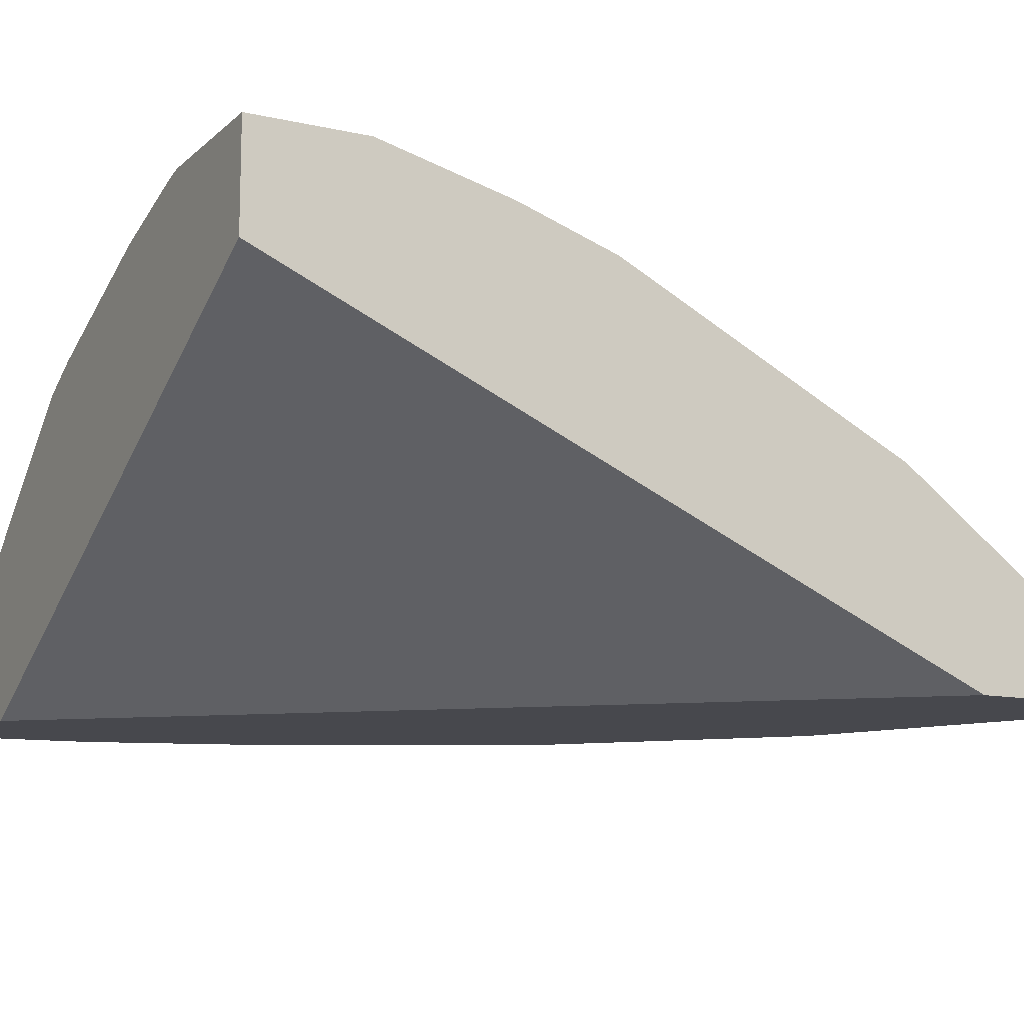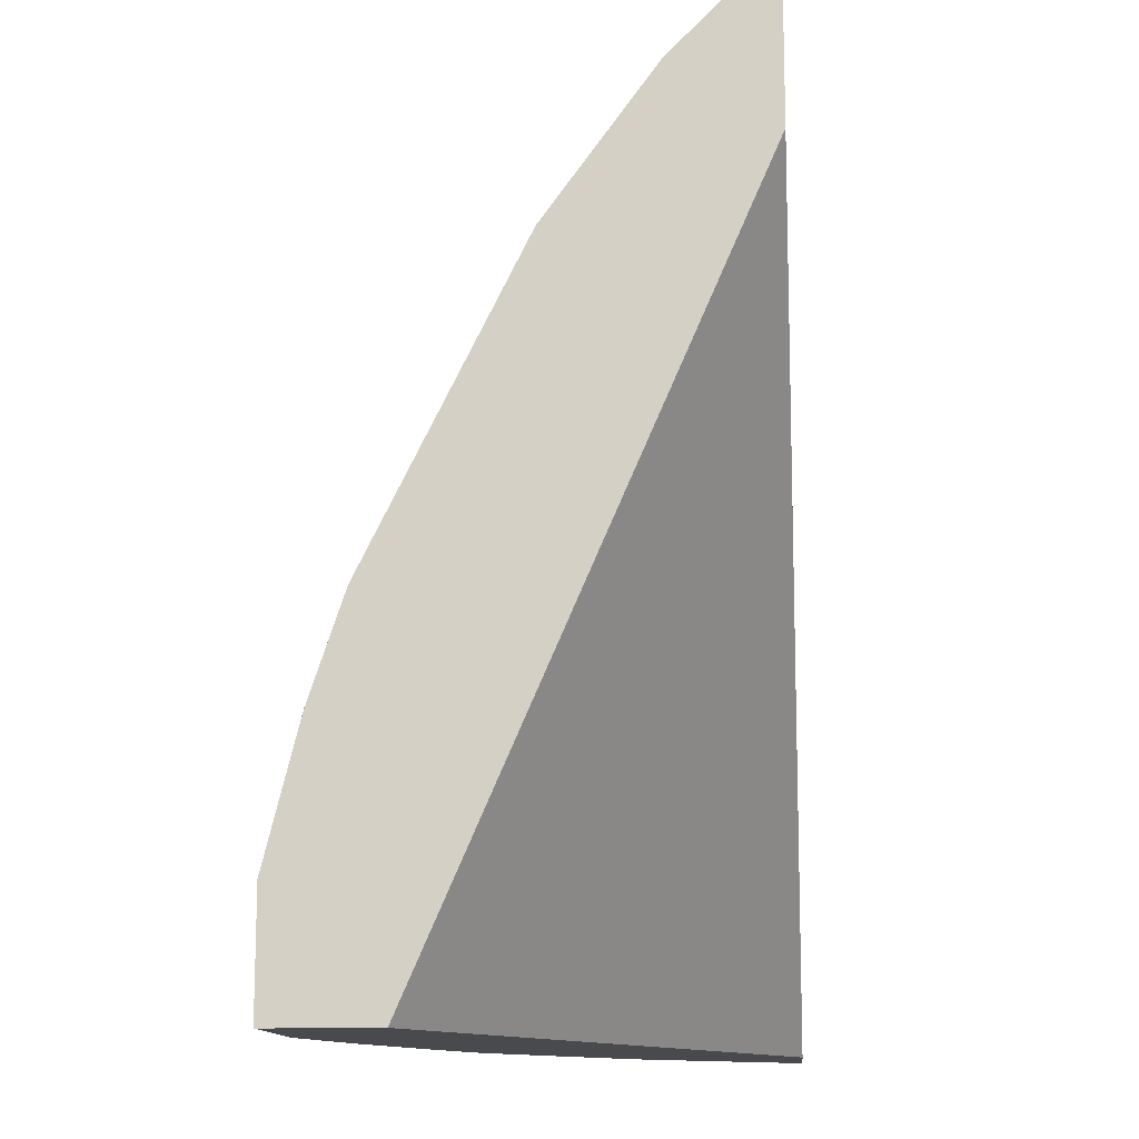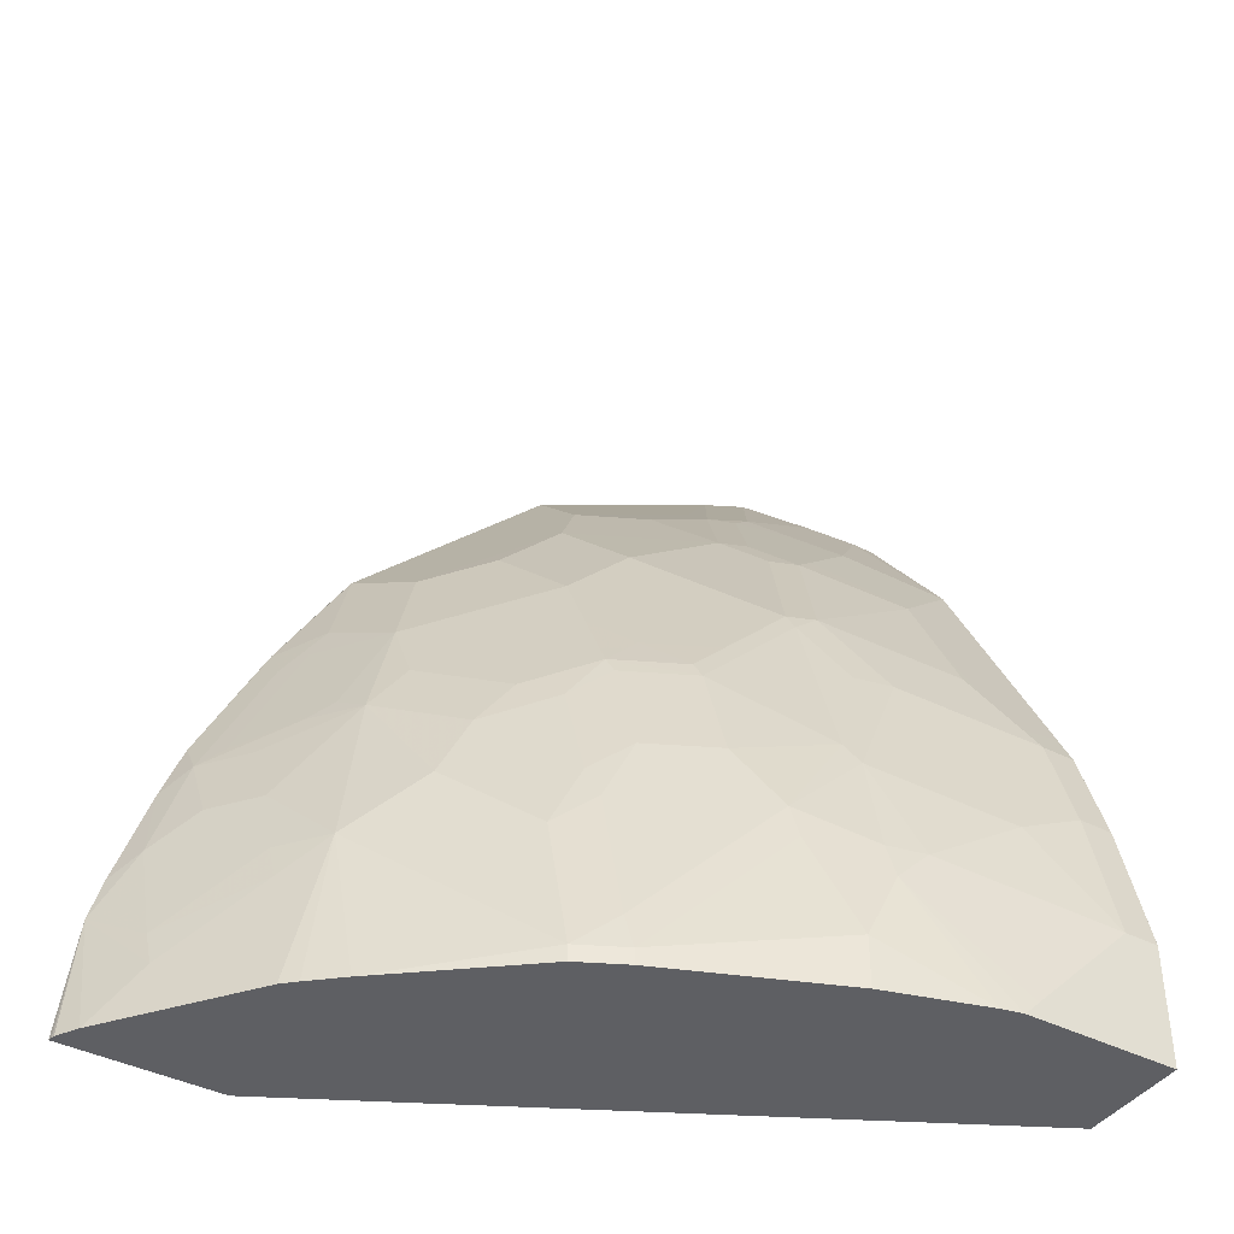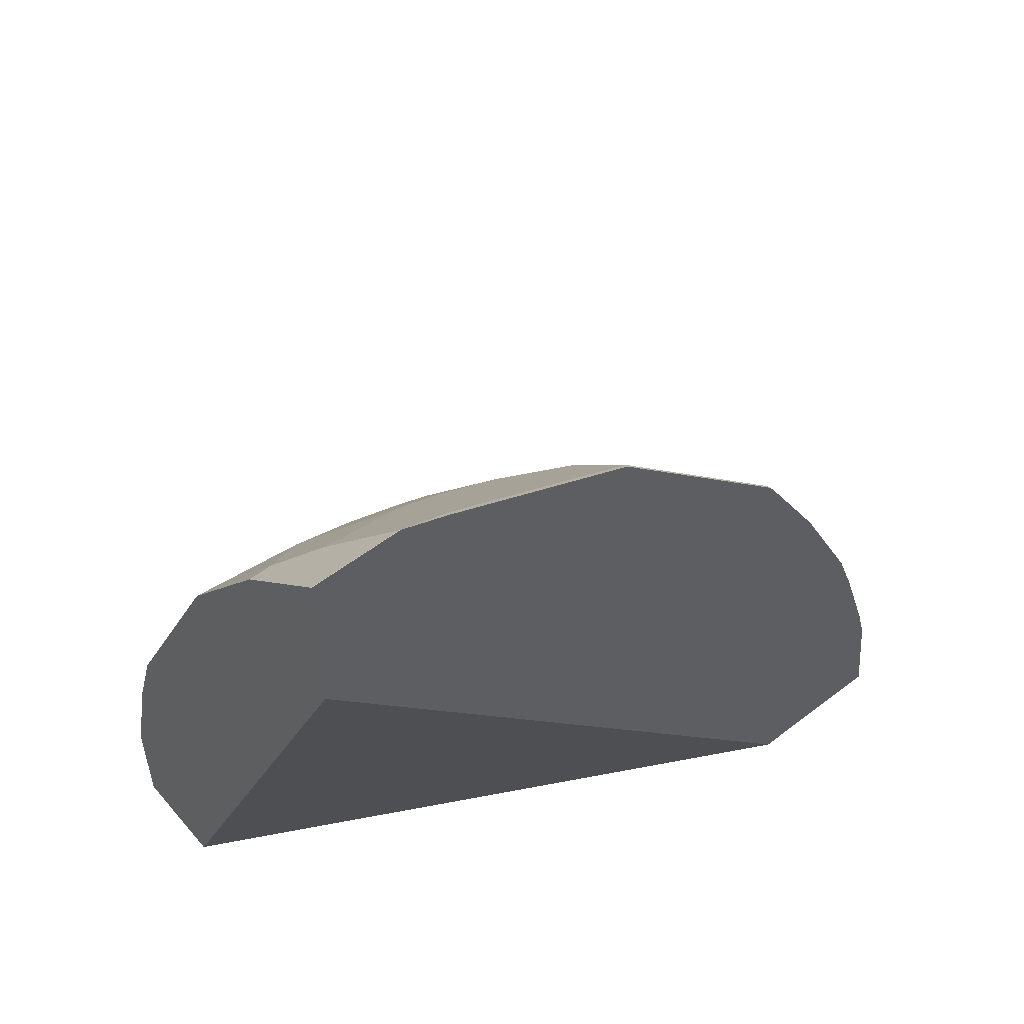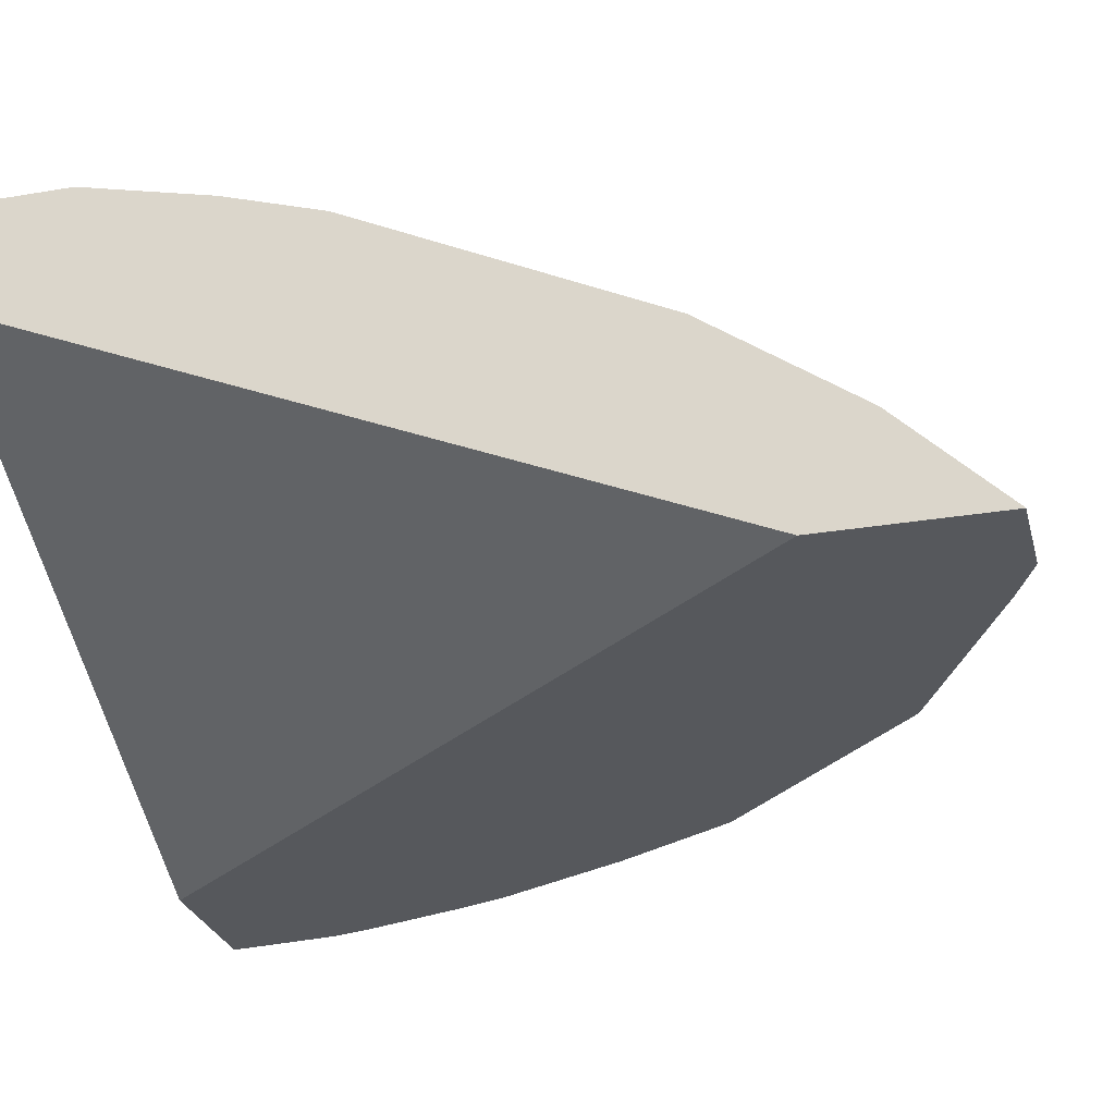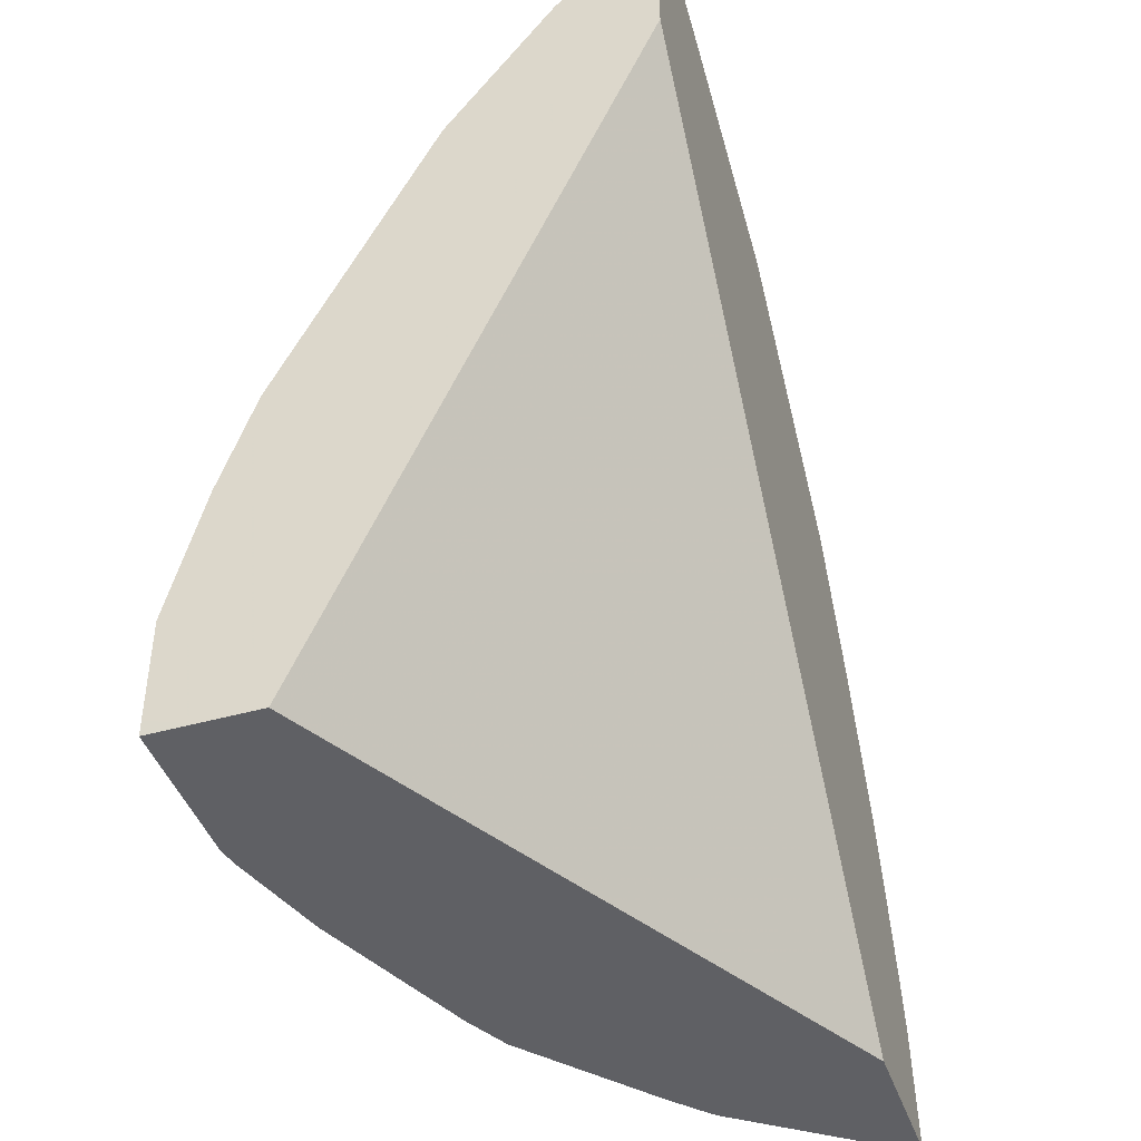
<metadata>
{"format":"obj","ext":"obj","renderer":"f3d","projection":"perspective","resolution":1024,"background":"white","views":[{"elev":-11.9,"azim":61.9,"up":"+Z"},{"elev":-13.1,"azim":95.0,"up":"+Y"},{"elev":-41.1,"azim":-31.9,"up":"+Y"},{"elev":53.6,"azim":140.6,"up":"+Y"},{"elev":-27.7,"azim":104.5,"up":"+Z"},{"elev":-43.4,"azim":108.4,"up":"+Y"}]}
</metadata>
<code>
v -0.4632 -0.09078 0.2711
v -0.37 -0.09078 0.2711
v -0.4628 -0.09078 0.274
v -0.4546 -0.01945 0.2711
v 3.958e-05 -0.09078 0.4653
v 3.958e-05 0.3529 0.2711
v -0.4624 -0.09078 0.2756
v -0.4545 -0.0203 0.2714
v -0.435 -0.0407 0.3053
v -0.435 0.02038 0.2849
v -0.4473 0.006502 0.2711
v 3.958e-05 -0.09078 0.501
v 3.958e-05 0.4547 0.2711
v -0.455 -0.09078 0.2881
v -0.4342 -0.06104 0.3121
v -0.3935 -0.0203 0.3528
v -0.3943 4.117e-05 0.346
v -0.4147 0.04073 0.3053
v -0.4147 0.08141 0.2849
v -0.4269 0.06758 0.2711
v -5.76e-06 -0.09078 0.5291
v 3.958e-05 -0.08138 0.5291
v -0.0546 0.4547 0.2711
v 3.958e-05 0.4545 0.2714
v -0.3939 -0.09078 0.3695
v -0.3731 4.117e-05 0.3731
v -0.3935 0.04073 0.3324
v -0.4138 0.1018 0.2714
v -0.414 0.1018 0.2711
v -0.3935 0.08141 0.3121
v -0.3528 0.1018 0.3528
v -0.3739 0.1018 0.3256
v -0.402 0.09161 0.2951
v -0.3943 0.1222 0.2849
v -0.3935 0.1425 0.2714
v -0.09079 -0.09078 0.5291
v 3.958e-05 -0.02036 0.5291
v -0.05429 0.4545 0.2714
v -0.08467 0.4412 0.2711
v -0.08653 0.4375 0.2748
v 3.958e-05 0.4342 0.2917
v -0.3861 -0.09078 0.3768
v -0.3681 -0.09078 0.3926
v -0.3528 -0.0203 0.3935
v -0.3324 0.04073 0.3935
v -0.3932 0.1434 0.2711
v -0.3612 0.112 0.3358
v -0.312 0.08141 0.3935
v -0.29 0.112 0.3969
v -0.3307 0.1323 0.3562
v -0.3307 0.173 0.3358
v -0.3612 0.173 0.2951
v -0.3739 0.1628 0.2849
v -0.3731 0.1831 0.2714
v -0.3737 0.1823 0.2711
v -0.1032 -0.09078 0.5264
v -0.08145 -0.08138 0.5291
v -0.1425 -0.0203 0.5088
v -5.76e-06 -0.0203 0.5291
v 3.958e-05 0.06107 0.5088
v -5.76e-06 0.06107 0.5088
v -0.03393 0.4138 0.3121
v -0.01361 0.3934 0.3324
v -0.03393 0.4342 0.2917
v -0.09501 0.3731 0.3324
v -0.1254 0.4209 0.2711
v -0.2086 0.3765 0.2748
v -0.1272 0.3765 0.3155
v -0.1272 0.3561 0.3358
v 3.958e-05 0.3934 0.3324
v -0.2917 -0.09078 0.4545
v -0.2917 -0.08138 0.4545
v -0.2917 4.117e-05 0.4342
v -0.2714 0.04073 0.4342
v -0.2714 0.1018 0.4138
v -0.2493 0.1323 0.4172
v -0.2493 0.173 0.3969
v -0.29 0.1527 0.3765
v -0.2493 0.2137 0.3765
v -0.2696 0.2544 0.3358
v -0.3104 0.234 0.3155
v -0.3307 0.2544 0.2748
v -0.351 0.1933 0.2951
v -0.3728 0.184 0.2711
v -0.1628 -0.09078 0.5088
v -0.1628 -0.06104 0.5088
v -0.02037 -0.0203 0.5291
v -0.1221 4.117e-05 0.5088
v -0.145 4.117e-05 0.5037
v 3.958e-05 0.1221 0.4884
v -0.02037 0.06107 0.5088
v -5.76e-06 0.1222 0.4884
v -0.07465 0.3528 0.3528
v -0.05429 0.3324 0.3731
v 3.958e-05 0.3053 0.3968
v -0.1086 0.3595 0.3392
v -0.2068 0.3802 0.2711
v -0.2086 0.3358 0.3155
v -0.3159 0.2711 0.2711
v -0.3289 0.2581 0.2711
v -0.3104 0.2747 0.2748
v -0.229 0.3154 0.3155
v -0.229 0.2951 0.3358
v -0.1679 0.3358 0.3358
v -0.1476 0.2951 0.3765
v -0.2844 -0.09078 0.4582
v -0.2646 -0.08138 0.4681
v -0.2671 -0.06104 0.463
v -0.2671 0.02038 0.4427
v -0.2467 0.06107 0.4427
v -0.2467 0.1222 0.4223
v -0.2061 0.1222 0.4427
v -0.2086 0.1323 0.4376
v -0.229 0.1527 0.4172
v -0.229 0.234 0.3765
v -0.3335 0.2507 0.2711
v -0.3455 0.2303 0.2711
v -0.2646 -0.09078 0.4681
v -0.1654 -0.0407 0.5037
v -0.1832 4.117e-05 0.4884
v -0.06109 0.04073 0.5088
v -0.1425 0.06107 0.4884
v -0.1857 0.02038 0.4834
v 3.958e-05 0.1426 0.4782
v -0.02037 0.1222 0.4884
v -0.06784 0.3189 0.3799
v -0.04753 0.2578 0.4206
v -0.04753 0.2171 0.441
v -0.1289 0.2985 0.3799
v -0.1883 0.2951 0.3562
v -0.2086 0.2544 0.3765
v -0.1272 0.2747 0.3969
v -0.2061 0.06107 0.463
v -0.1654 0.1628 0.4427
v -0.1883 0.1527 0.4376
v -0.1493 0.07463 0.4817
v -0.2086 0.173 0.4172
v -0.06109 0.1018 0.4884
v -0.1018 0.1425 0.4681
v -0.1247 0.1425 0.463
v -0.04073 0.1628 0.4681
v -0.02717 0.1357 0.4817
v -0.09501 0.2917 0.3935
v -0.1086 0.2781 0.4002
v -0.1289 0.1967 0.441
v -0.04753 0.1764 0.4613
v -0.1883 0.234 0.3969
v -0.1476 0.1933 0.4376
v -0.145 0.1831 0.4427
v -0.1679 0.173 0.4376
f 80 115 103
f 80 103 81
f 79 115 80
f 77 115 79
f 77 114 115
f 76 114 77
f 76 113 114
f 75 111 76
f 76 111 112
f 74 111 75
f 74 110 111
f 74 109 110
f 73 109 74
f 72 109 73
f 76 112 113
f 81 103 101
f 86 120 107
f 82 101 100
f 90 124 92
f 72 108 109
f 89 123 119
f 89 122 123
f 88 122 89
f 88 121 122
f 87 121 88
f 87 91 121
f 86 123 120
f 86 119 123
f 85 107 118
f 85 86 107
f 82 117 84
f 82 116 117
f 82 100 116
f 81 101 82
f 72 107 108
f 61 125 91
f 71 106 72
f 61 92 125
f 61 90 92
f 60 90 61
f 59 91 87
f 59 61 91
f 54 82 84
f 58 119 86
f 58 89 119
f 58 88 89
f 58 87 88
f 57 87 58
f 56 86 85
f 56 58 86
f 54 84 55
f 91 125 138
f 62 65 63
f 72 106 107
f 63 65 93
f 63 94 95
f 69 105 96
f 69 104 105
f 68 104 69
f 68 98 104
f 67 103 98
f 67 102 103
f 67 101 102
f 67 100 101
f 67 99 100
f 67 97 99
f 67 98 68
f 66 97 67
f 65 96 93
f 65 69 96
f 63 95 70
f 63 93 94
f 91 138 121
f 136 140 149
f 93 96 126
f 128 145 146
f 127 145 128
f 127 144 145
f 127 143 144
f 126 143 127
f 126 129 143
f 128 146 141
f 125 139 138
f 124 142 125
f 124 141 142
f 124 128 141
f 123 136 133
f 122 140 136
f 122 139 140
f 125 142 139
f 129 132 144
f 129 144 143
f 131 137 147
f 54 83 82
f 147 150 148
f 145 148 149
f 141 146 145
f 139 149 140
f 139 145 149
f 139 141 145
f 139 142 141
f 137 150 147
f 134 136 149
f 134 148 150
f 134 149 148
f 132 145 144
f 132 148 145
f 132 147 148
f 122 136 123
f 121 139 122
f 121 138 139
f 114 131 115
f 105 131 147
f 105 130 131
f 103 131 130
f 103 115 131
f 101 103 102
f 98 105 104
f 98 130 105
f 98 103 130
f 96 129 126
f 96 105 129
f 95 128 124
f 95 127 128
f 95 126 127
f 94 126 95
f 93 126 94
f 105 147 132
f 92 124 125
f 105 132 129
f 107 120 123
f 114 137 131
f 114 150 137
f 114 135 150
f 113 135 114
f 112 136 134
f 112 133 136
f 112 135 113
f 112 150 135
f 112 134 150
f 110 112 111
f 110 133 112
f 109 133 110
f 109 123 133
f 108 123 109
f 107 123 108
f 106 118 107
f 53 83 54
f 1 39 23
f 51 83 52
f 8 14 15
f 7 14 8
f 5 22 12
f 5 37 22
f 5 60 37
f 5 90 60
f 8 15 9
f 5 124 90
f 5 41 70
f 5 24 41
f 5 13 24
f 5 6 13
f 4 10 11
f 4 9 10
f 5 70 95
f 9 16 17
f 9 17 18
f 9 18 10
f 18 30 19
f 18 27 30
f 17 27 18
f 17 26 27
f 16 25 26
f 16 26 17
f 15 25 16
f 14 25 15
f 13 38 24
f 13 23 38
f 12 22 21
f 10 20 11
f 10 19 20
f 10 18 19
f 9 15 16
f 4 8 9
f 19 28 29
f 4 7 8
f 2 6 5
f 1 25 14
f 1 42 25
f 1 43 42
f 1 71 43
f 1 106 71
f 1 118 106
f 1 14 7
f 1 85 118
f 1 36 56
f 1 21 36
f 1 12 21
f 1 5 12
f 1 2 5
f 52 83 53
f 1 56 85
f 1 7 3
f 1 3 4
f 1 4 11
f 1 6 2
f 1 13 6
f 1 23 13
f 1 66 39
f 1 97 66
f 1 99 97
f 1 100 99
f 1 116 100
f 1 117 116
f 1 84 117
f 1 55 84
f 1 46 55
f 1 29 46
f 1 20 29
f 1 11 20
f 3 7 4
f 19 29 20
f 5 95 124
f 19 31 32
f 41 63 70
f 41 64 63
f 40 69 65
f 40 68 69
f 40 67 68
f 40 66 67
f 39 66 40
f 38 65 62
f 38 40 65
f 38 63 64
f 38 62 63
f 37 61 59
f 37 60 61
f 36 58 56
f 36 57 58
f 43 71 72
f 35 55 46
f 43 72 44
f 45 73 74
f 51 82 83
f 51 81 82
f 51 80 81
f 51 79 80
f 51 77 79
f 51 78 77
f 49 51 50
f 49 78 51
f 19 30 31
f 49 76 77
f 49 75 76
f 48 75 49
f 45 72 73
f 45 75 48
f 45 74 75
f 44 72 45
f 35 54 55
f 49 77 78
f 34 53 35
f 26 42 43
f 25 42 26
f 24 64 41
f 24 38 64
f 23 40 38
f 23 39 40
f 21 57 36
f 21 87 57
f 21 59 87
f 21 37 59
f 19 35 28
f 19 34 35
f 19 33 34
f 35 53 54
f 19 32 33
f 26 43 44
f 26 44 45
f 21 22 37
f 26 31 27
f 26 45 31
f 34 52 53
f 33 51 52
f 33 47 51
f 32 47 33
f 31 51 47
f 31 50 51
f 33 52 34
f 31 48 49
f 31 45 48
f 31 47 32
f 29 35 46
f 31 49 50
f 28 35 29
f 27 31 30

</code>
